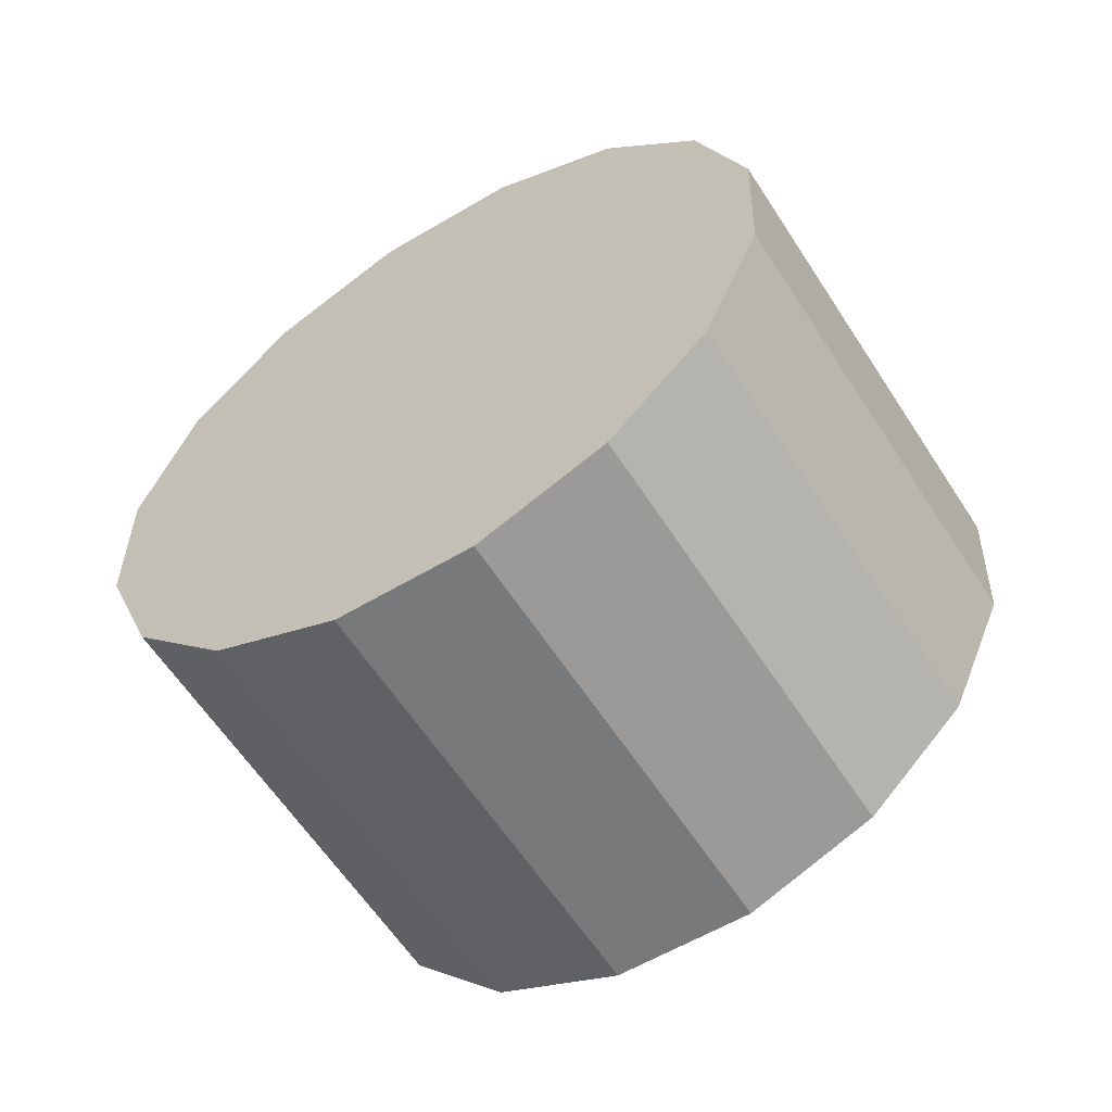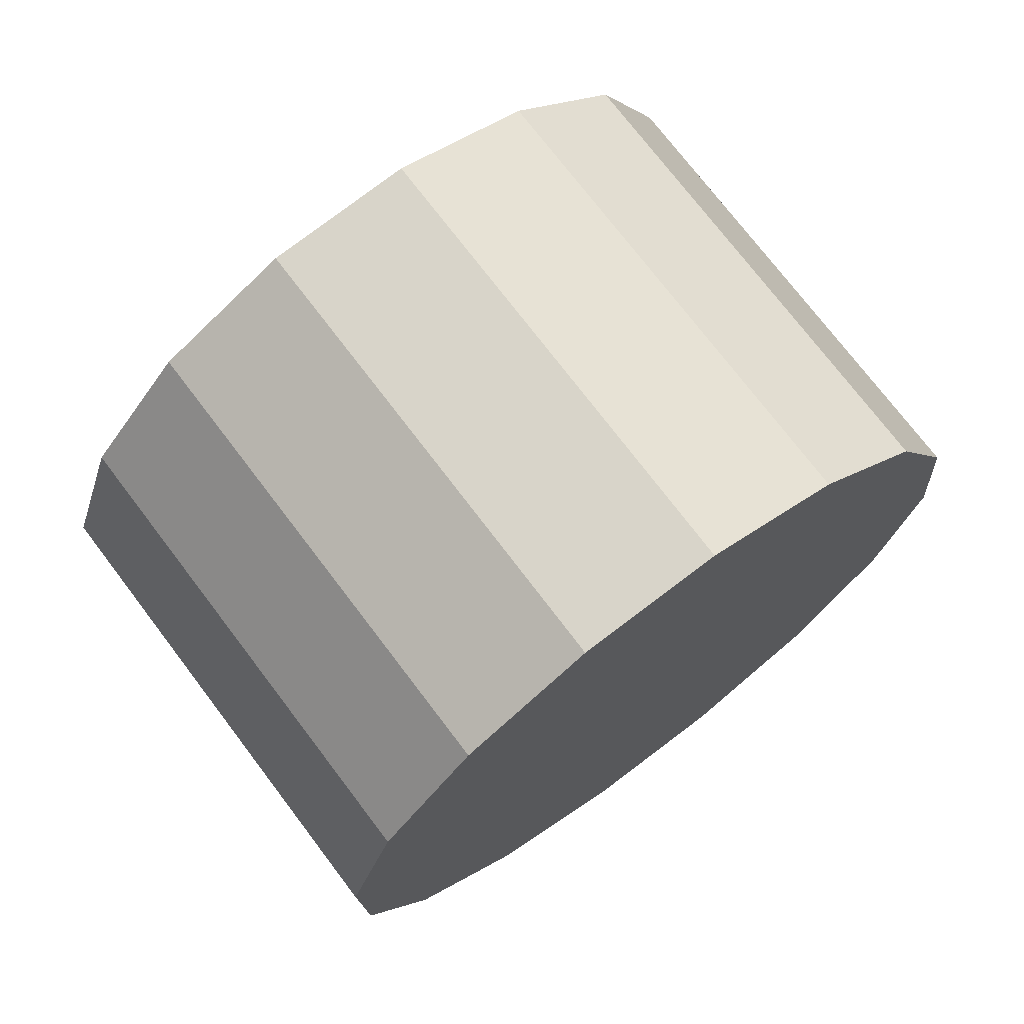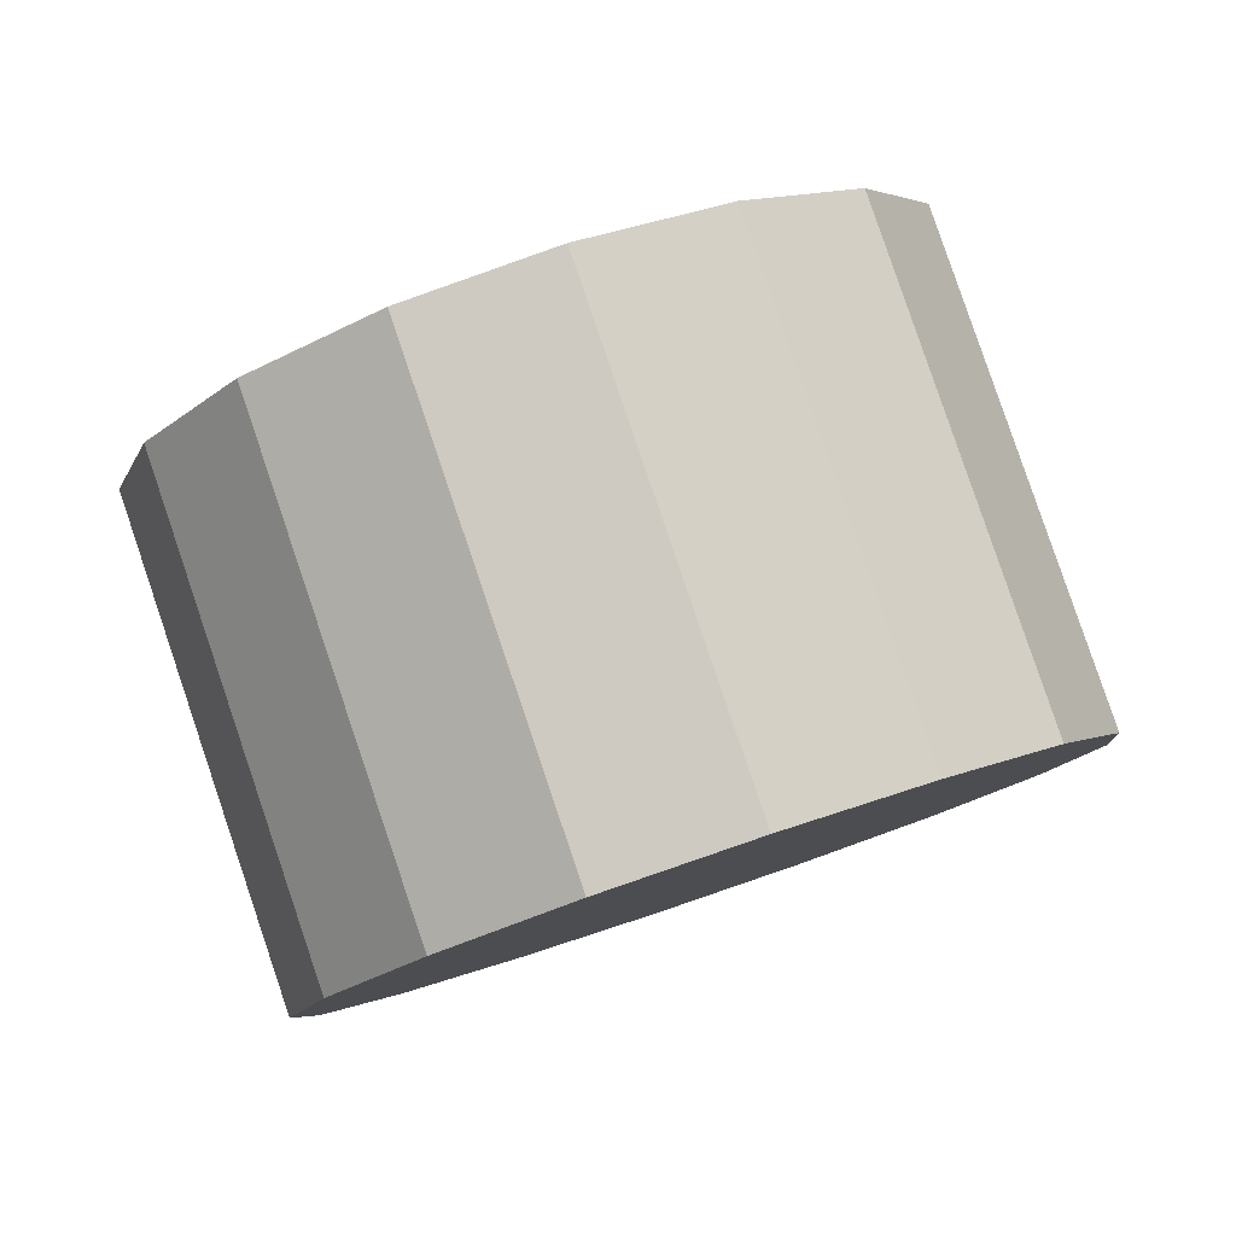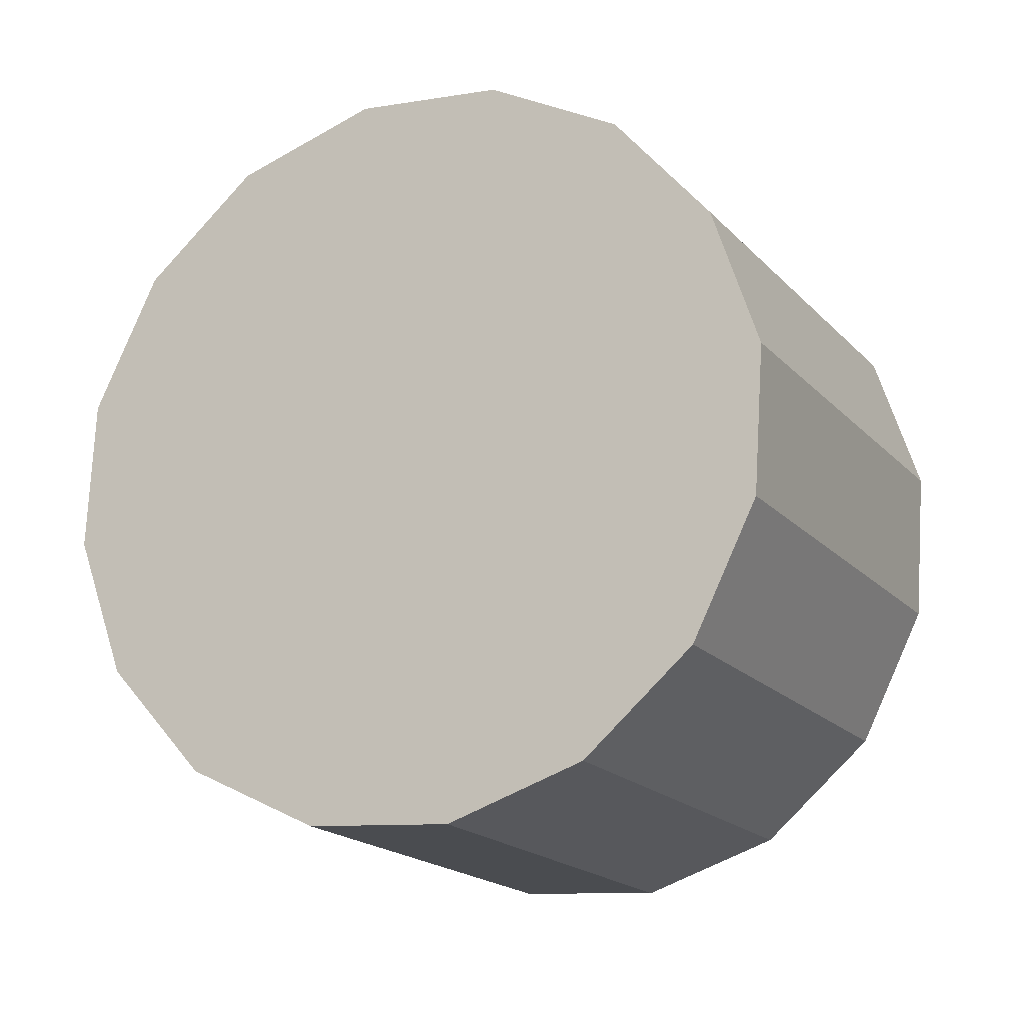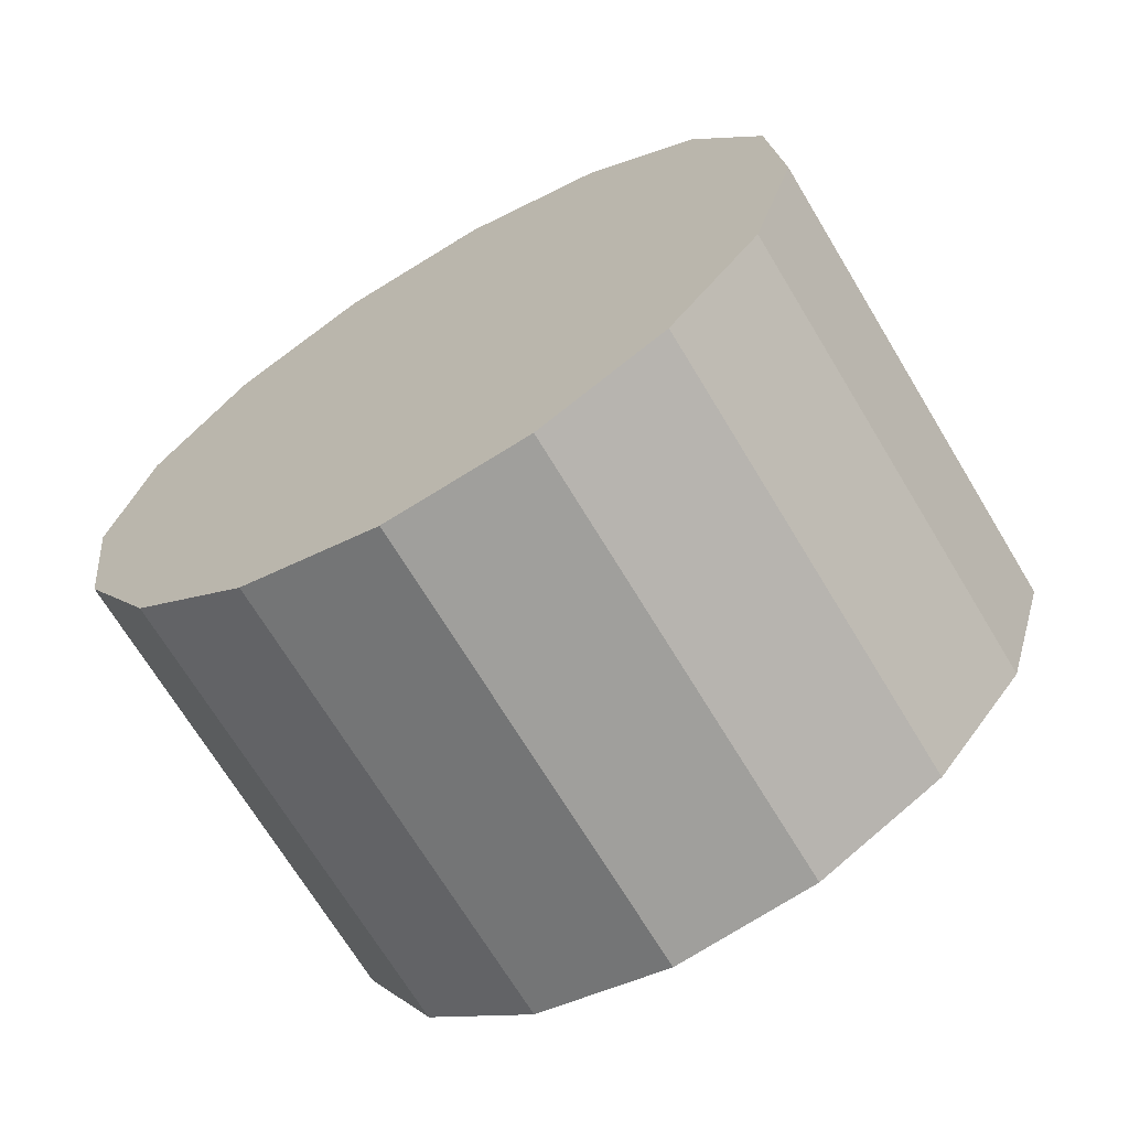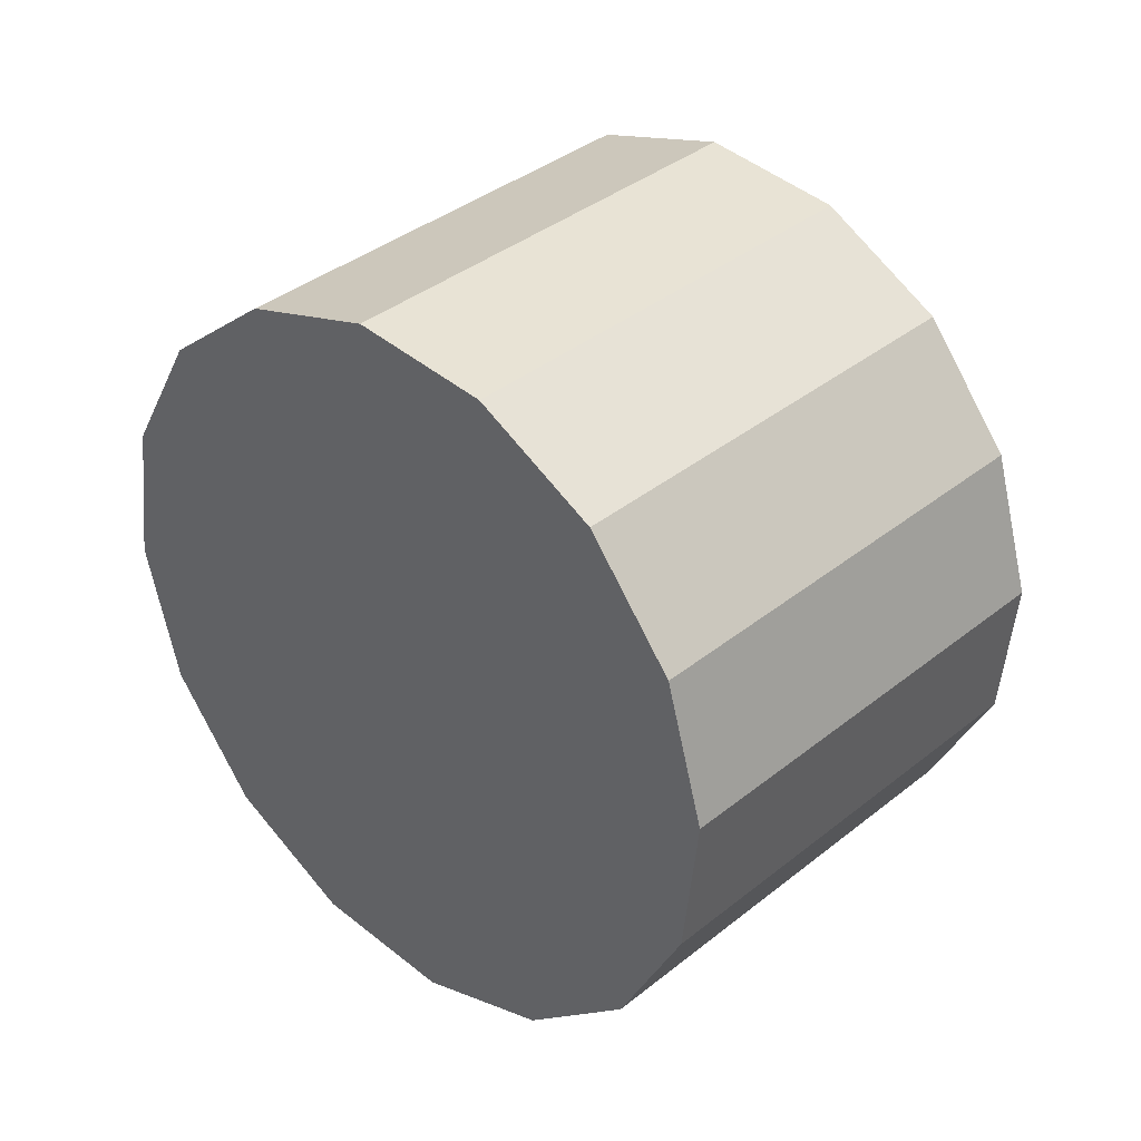
<metadata>
{"format":"obj","ext":"obj","renderer":"f3d","projection":"perspective","resolution":1024,"background":"white","views":[{"elev":-15.1,"azim":51.8,"up":"+Y"},{"elev":-16.2,"azim":-102.7,"up":"+Z"},{"elev":-40.2,"azim":-162.8,"up":"+Z"},{"elev":-79.4,"azim":31.9,"up":"+Z"},{"elev":44.1,"azim":-73.2,"up":"+Z"},{"elev":-17.0,"azim":-112.4,"up":"+Y"}]}
</metadata>
<code>
o Cylinder.321_Cylinder.1750
v 2.533 -0.453 1.591
v 2.222 -1.614 -0.007947
v 2.212 -0.002567 1.326
v 1.901 -1.163 -0.2726
v 1.719 0.3312 1.18
v 1.408 -0.8296 -0.4189
v 1.129 0.4976 1.174
v 0.8177 -0.6633 -0.4247
v 0.5318 0.4711 1.309
v 0.2204 -0.6898 -0.2891
v 0.01819 0.2558 1.566
v -0.2933 -0.905 -0.03273
v -0.3336 -0.1154 1.904
v -0.645 -1.276 0.3054
v -0.4699 -0.5862 2.272
v -0.7813 -1.747 0.6738
v -0.37 -1.085 2.615
v -0.6815 -2.246 1.016
v -0.04914 -1.535 2.88
v -0.3606 -2.696 1.281
v 0.4439 -1.869 3.026
v 0.1324 -3.03 1.427
v 1.034 -2.035 3.032
v 0.7225 -3.196 1.433
v 1.631 -2.009 2.896
v 1.32 -3.17 1.298
v 2.145 -1.794 2.64
v 1.833 -2.954 1.041
v 2.497 -1.422 2.302
v 2.185 -2.583 0.703
v 2.633 -0.9516 1.933
v 2.322 -2.112 0.3346
f 2 3 1
f 4 5 3
f 6 7 5
f 8 9 7
f 10 11 9
f 12 13 11
f 14 15 13
f 16 17 15
f 18 19 17
f 20 21 19
f 22 23 21
f 24 25 23
f 26 27 25
f 28 29 27
f 6 30 22
f 30 31 29
f 32 1 31
f 27 31 15
f 2 4 3
f 4 6 5
f 6 8 7
f 8 10 9
f 10 12 11
f 12 14 13
f 14 16 15
f 16 18 17
f 18 20 19
f 20 22 21
f 22 24 23
f 24 26 25
f 26 28 27
f 28 30 29
f 6 4 30
f 4 2 30
f 2 32 30
f 30 28 26
f 26 24 22
f 22 20 18
f 18 16 22
f 16 14 22
f 14 12 10
f 10 8 6
f 30 26 22
f 14 10 22
f 10 6 22
f 30 32 31
f 32 2 1
f 31 1 3
f 3 5 7
f 7 9 11
f 11 13 15
f 15 17 19
f 19 21 23
f 23 25 27
f 27 29 31
f 31 3 15
f 3 7 15
f 7 11 15
f 15 19 23
f 23 27 15

</code>
